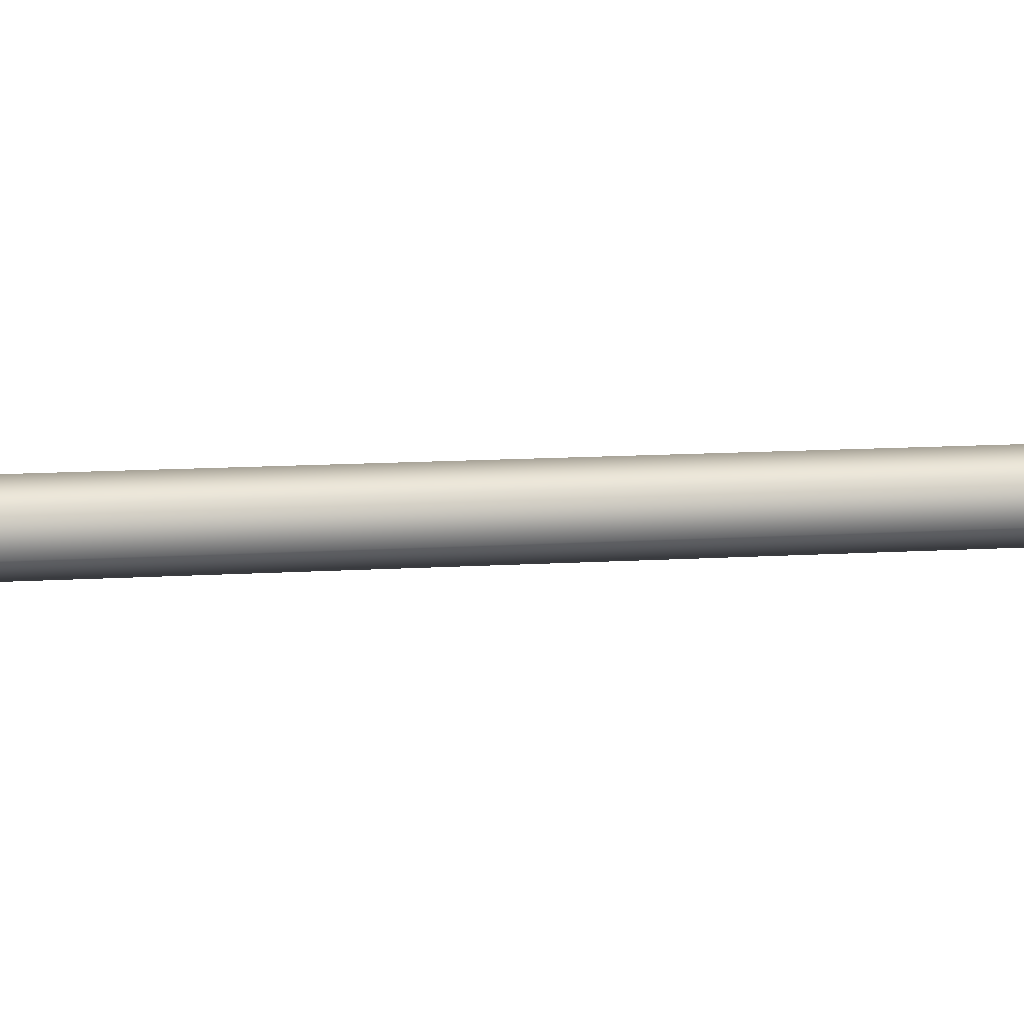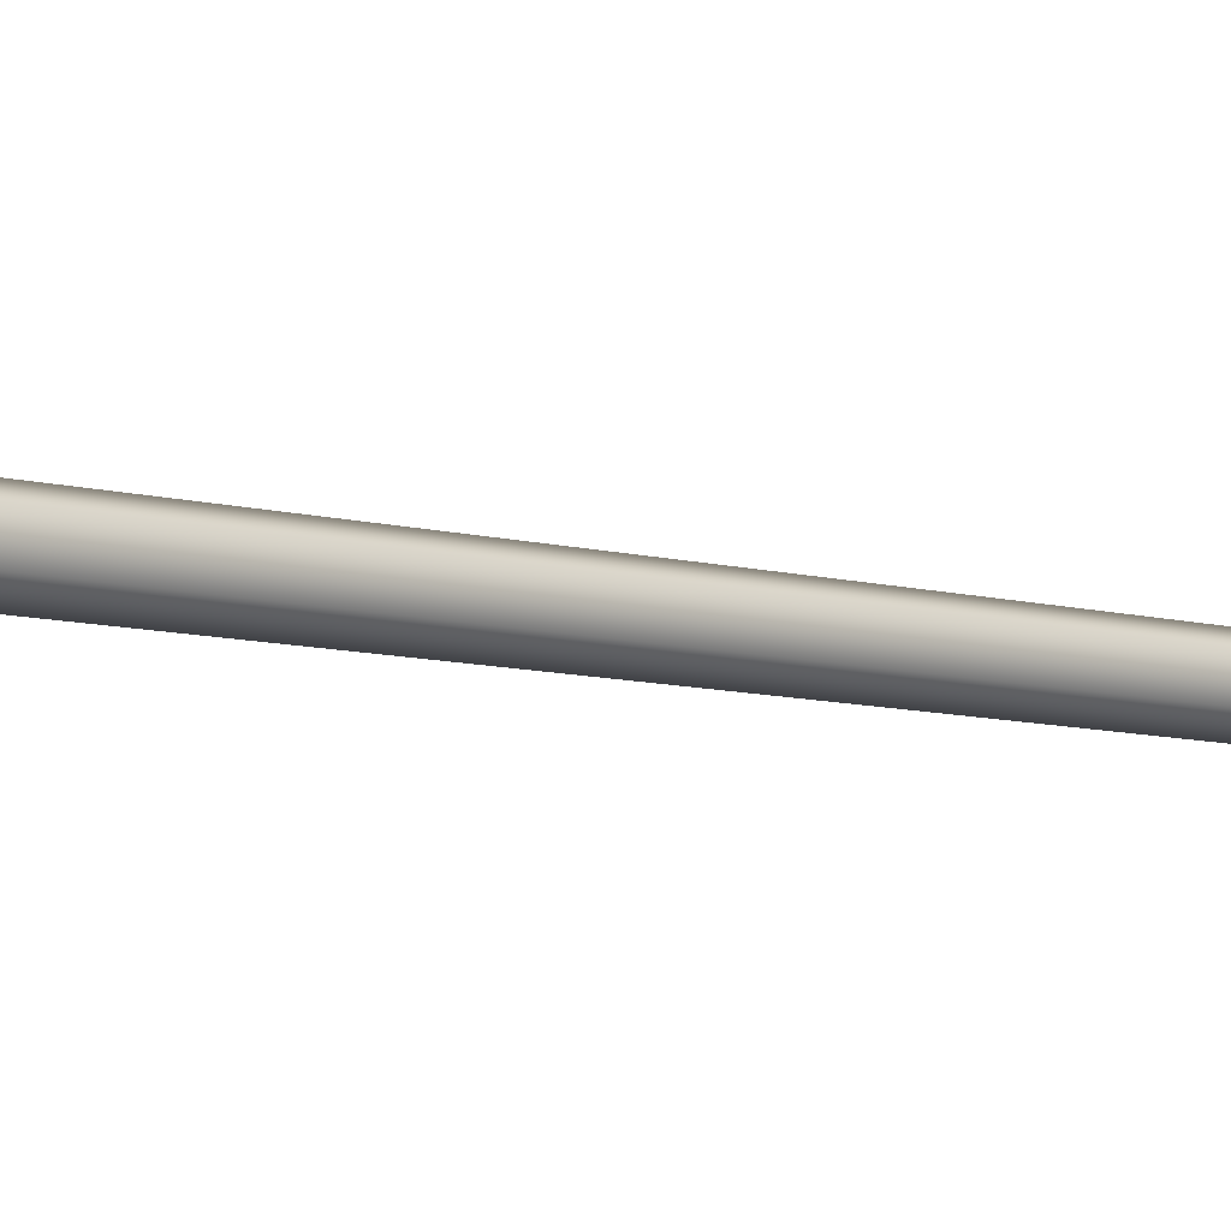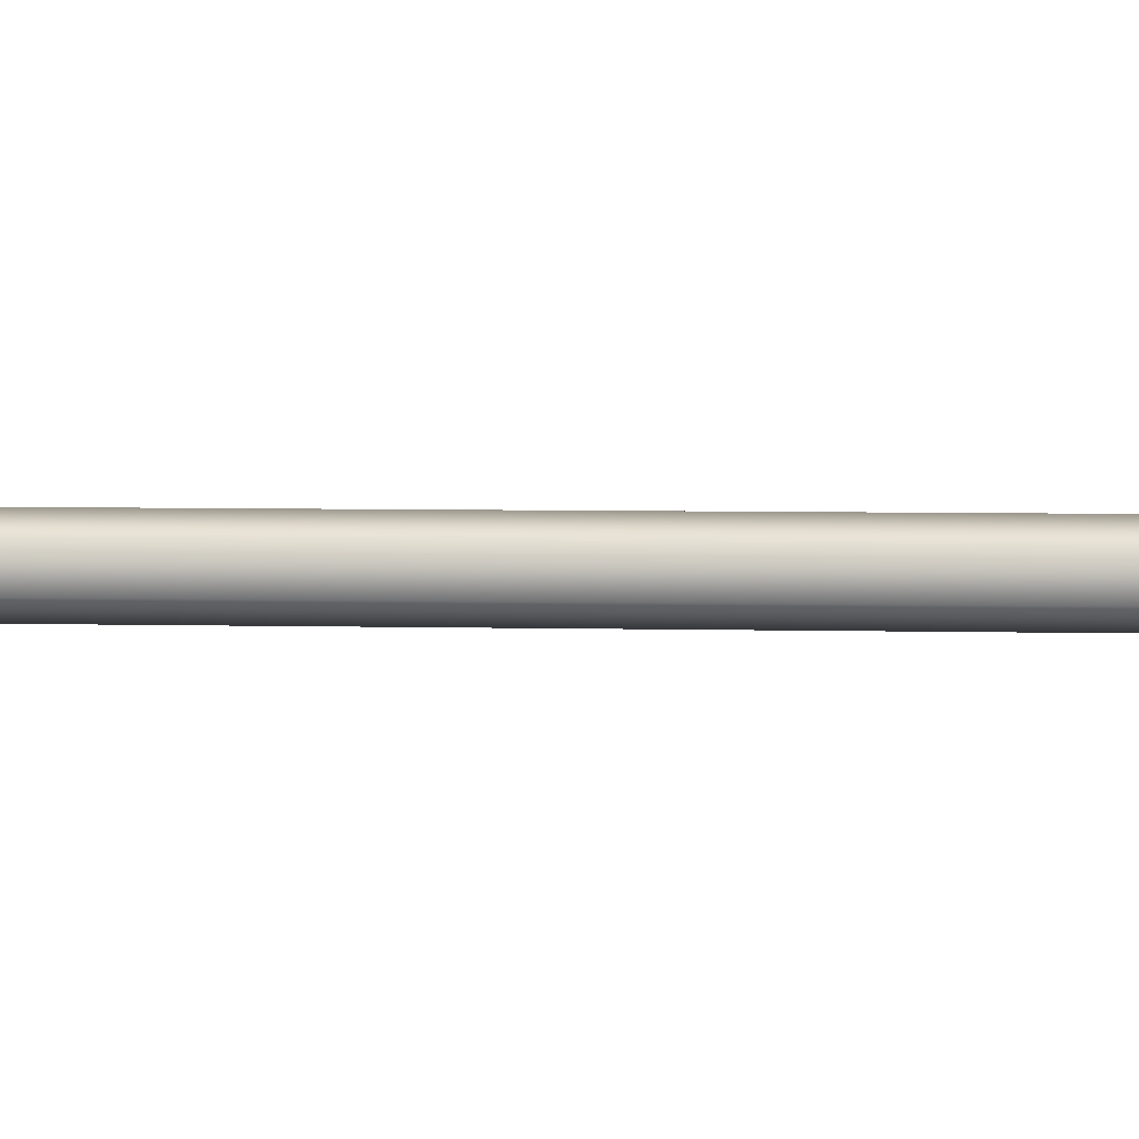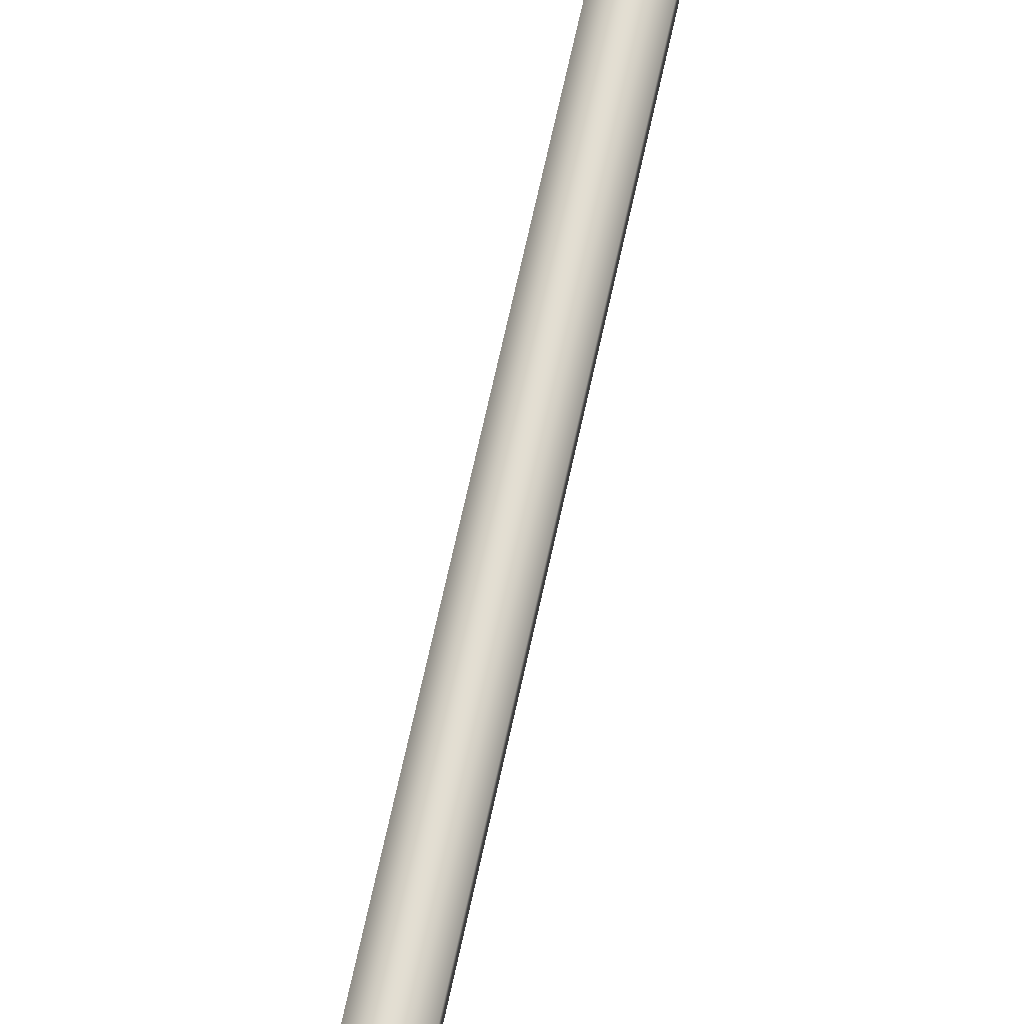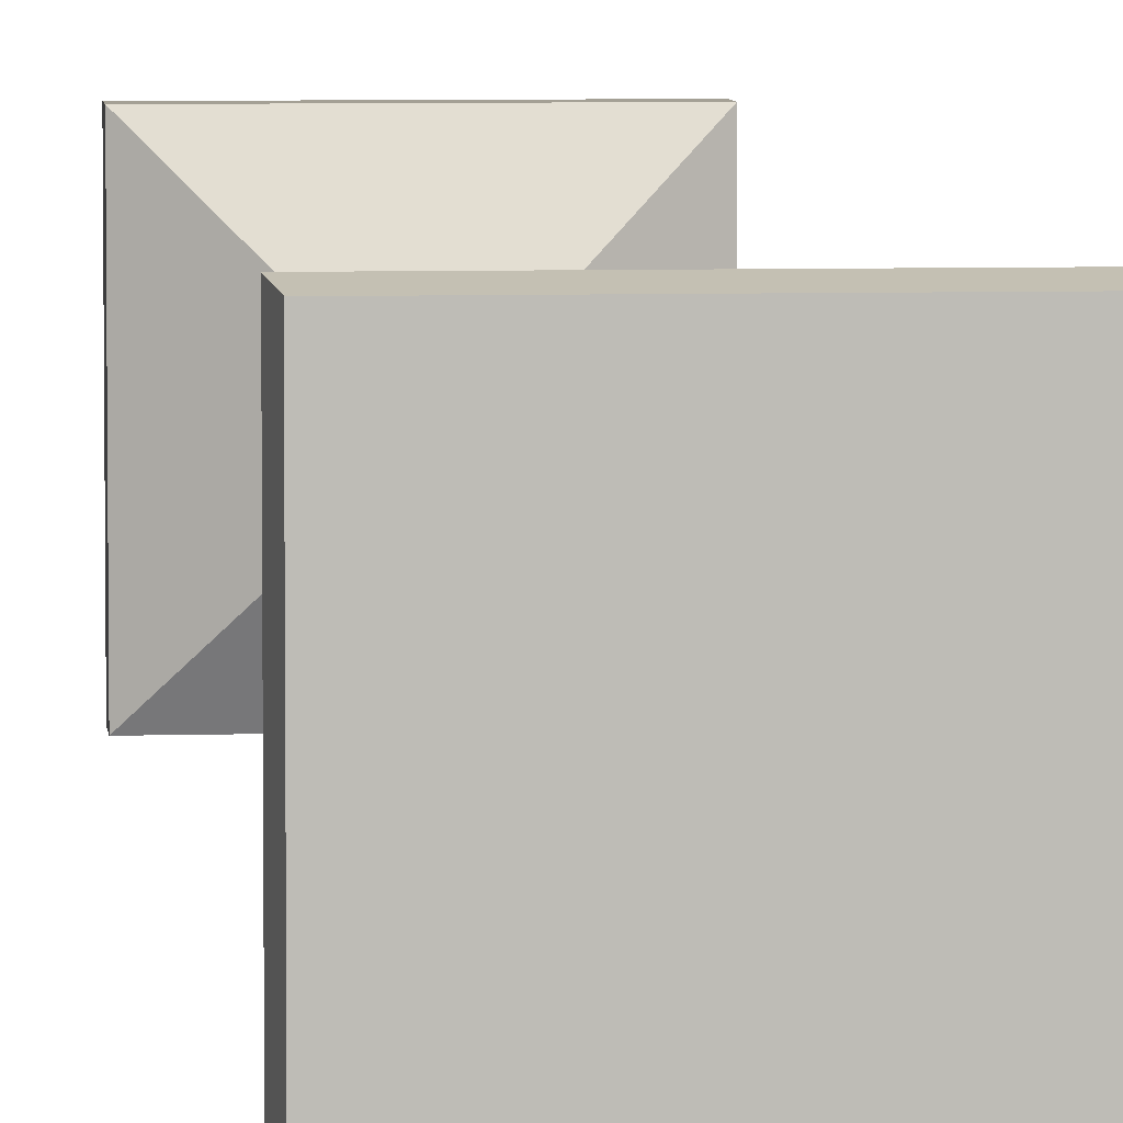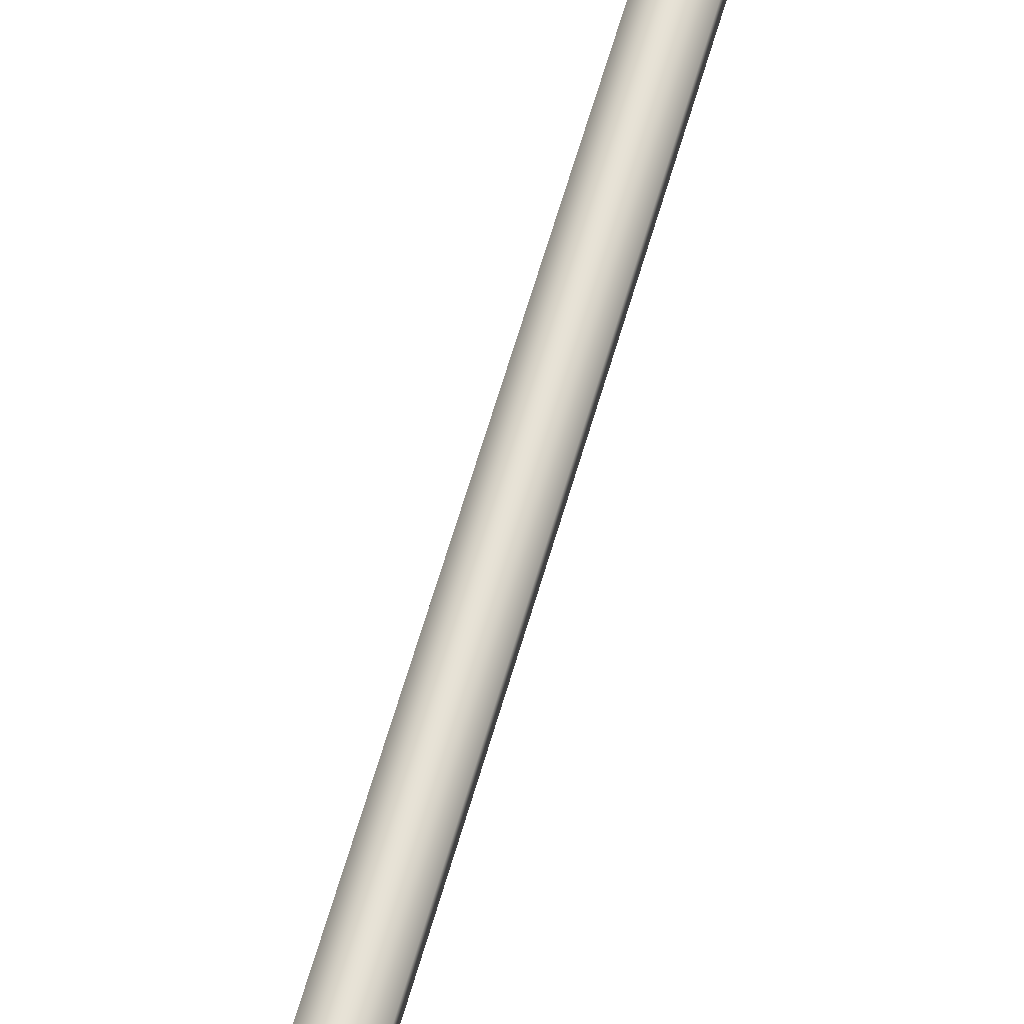
<metadata>
{"format":"obj","ext":"obj","renderer":"f3d","projection":"perspective","resolution":1024,"background":"white","views":[{"elev":6.7,"azim":-105.1,"up":"+Z"},{"elev":-6.3,"azim":44.1,"up":"+Z"},{"elev":2.8,"azim":98.5,"up":"+Z"},{"elev":67.6,"azim":-167.8,"up":"+Z"},{"elev":5.8,"azim":-5.6,"up":"+Z"},{"elev":63.5,"azim":-163.9,"up":"+Z"}]}
</metadata>
<code>
g Up(Clone)
v -1 9.537e-07 -1
v -1 -9.537e-07 1
v -1 -0.253 -1
v -1 -0.253 1
v -1 -9.537e-07 1
v 1 -9.537e-07 1
v -1 -0.253 1
v 1 -0.253 1
v 1 -9.537e-07 1
v 1 9.537e-07 -1
v 1 -0.253 1
v 1 -0.253 -1
v 1 9.537e-07 -1
v -1 9.537e-07 -1
v 1 -0.253 -1
v -1 -0.253 -1
v -0.4733 -1.521 -1.431e-06
v 0 -1.521 0.4733
v 0 -1.521 -0.4733
v 0.4733 -1.521 -1.431e-06
v 1 9.537e-07 -1
v 1 -9.537e-07 1
v -1 9.537e-07 -1
v -1 -9.537e-07 1
v -1 -0.253 -1
v -1 -0.253 1
v -0.4781 -0.521 -0.4781
v -0.4781 -0.521 0.4781
v 1 -0.253 -1
v -1 -0.253 -1
v 0.4781 -0.521 -0.4781
v -0.4781 -0.521 -0.4781
v -1 -0.253 1
v 1 -0.253 1
v -0.4781 -0.521 0.4781
v 0.4781 -0.521 0.4781
v 1 -0.253 1
v 1 -0.253 -1
v 0.4781 -0.521 0.4781
v 0.4781 -0.521 -0.4781
v -0.4781 -0.521 -0.4781
v -0.4781 -0.521 0.4781
v -0.4781 -1.021 -0.4781
v -0.4781 -1.021 0.4781
v 0.4781 -0.521 -0.4781
v -0.4781 -0.521 -0.4781
v 0.4781 -1.021 -0.4781
v -0.4781 -1.021 -0.4781
v -0.4781 -0.521 0.4781
v 0.4781 -0.521 0.4781
v -0.4781 -1.021 0.4781
v 0.4781 -1.021 0.4781
v 0.4781 -0.521 0.4781
v 0.4781 -0.521 -0.4781
v 0.4781 -1.021 0.4781
v 0.4781 -1.021 -0.4781
v -0.4781 -1.021 -0.4781
v -0.4781 -1.021 0.4781
v -0.4733 -1.521 -1.431e-06
v 0 -1.521 0.4733
v 0.4781 -1.021 -0.4781
v -0.4781 -1.021 -0.4781
v 0 -1.521 -0.4733
v -0.4733 -1.521 -1.431e-06
v -0.4781 -1.021 0.4781
v 0.4781 -1.021 0.4781
v 0 -1.521 0.4733
v 0.4733 -1.521 -1.431e-06
v 0.4781 -1.021 0.4781
v 0.4781 -1.021 -0.4781
v 0.4733 -1.521 -1.431e-06
v 0 -1.521 -0.4733
v 0 -7.5 -0.15
v 0 -1.5 -0.15
v -0.1299 -7.5 -0.075
v -0.1299 -1.5 -0.075
v -0.1299 -7.5 -0.075
v -0.1299 -1.5 -0.075
v -0.1299 -7.5 0.075
v -0.1299 -1.5 0.075
v -0.1299 -7.5 0.075
v -0.1299 -1.5 0.075
v 0 -7.5 0.15
v 0 -1.5 0.15
v 0 -7.5 0.15
v 0 -1.5 0.15
v 0.1299 -7.5 0.075
v 0.1299 -1.5 0.075
v 0.1299 -7.5 0.075
v 0.1299 -1.5 0.075
v 0.1299 -7.5 -0.075
v 0.1299 -1.5 -0.075
v 0.1299 -7.5 -0.075
v 0.1299 -1.5 -0.075
v 0 -7.5 -0.15
v 0 -1.5 -0.15
v 0 -7.5 -0.15
v 0 -7.5 0
v -0.1299 -7.5 -0.075
v 0 -1.5 -0.15
v 0 -1.5 0
v -0.1299 -1.5 -0.075
v -0.1299 -7.5 -0.075
v 0 -7.5 0
v -0.1299 -7.5 0.075
v -0.1299 -1.5 -0.075
v 0 -1.5 0
v -0.1299 -1.5 0.075
v -0.1299 -7.5 0.075
v 0 -7.5 0
v 0 -7.5 0.15
v -0.1299 -1.5 0.075
v 0 -1.5 0
v 0 -1.5 0.15
v 0 -7.5 0.15
v 0 -7.5 0
v 0.1299 -7.5 0.075
v 0 -1.5 0.15
v 0 -1.5 0
v 0.1299 -1.5 0.075
v 0.1299 -7.5 0.075
v 0 -7.5 0
v 0.1299 -7.5 -0.075
v 0.1299 -1.5 0.075
v 0 -1.5 0
v 0.1299 -1.5 -0.075
v 0.1299 -7.5 -0.075
v 0 -7.5 0
v 0 -7.5 -0.15
v 0.1299 -1.5 -0.075
v 0 -1.5 0
v 0 -1.5 -0.15
v -0.9459 -9 0.9459
v -0.9459 -9 -0.9459
v -1 -8.747 1
v -1 -8.747 -1
v -0.9459 -9 -0.9459
v 0.9459 -9 -0.9459
v -1 -8.747 -1
v 1 -8.747 -1
v 0.9459 -9 -0.9459
v 0.9459 -9 0.9459
v 1 -8.747 -1
v 1 -8.747 1
v 0.9459 -9 0.9459
v -0.9459 -9 0.9459
v 1 -8.747 1
v -1 -8.747 1
v -0.4733 -7.479 0
v 0 -7.479 -0.4733
v 0 -7.479 0.4733
v 0.4733 -7.479 0
v 1 -9.5 1
v 1 -9.5 -1
v -1 -9.5 1
v -1 -9.5 -1
v -1 -8.747 1
v -1 -8.747 -1
v -0.4781 -8.479 0.4781
v -0.4781 -8.479 -0.4781
v 1 -8.747 1
v -1 -8.747 1
v 0.4781 -8.479 0.4781
v -0.4781 -8.479 0.4781
v -1 -8.747 -1
v 1 -8.747 -1
v -0.4781 -8.479 -0.4781
v 0.4781 -8.479 -0.4781
v 1 -8.747 -1
v 1 -8.747 1
v 0.4781 -8.479 -0.4781
v 0.4781 -8.479 0.4781
v -0.4781 -8.479 0.4781
v -0.4781 -8.479 -0.4781
v -0.4781 -7.979 0.4781
v -0.4781 -7.979 -0.4781
v 0.4781 -8.479 0.4781
v -0.4781 -8.479 0.4781
v 0.4781 -7.979 0.4781
v -0.4781 -7.979 0.4781
v -0.4781 -8.479 -0.4781
v 0.4781 -8.479 -0.4781
v -0.4781 -7.979 -0.4781
v 0.4781 -7.979 -0.4781
v 0.4781 -8.479 -0.4781
v 0.4781 -8.479 0.4781
v 0.4781 -7.979 -0.4781
v 0.4781 -7.979 0.4781
v -0.4781 -7.979 0.4781
v -0.4781 -7.979 -0.4781
v -0.4733 -7.479 0
v 0 -7.479 -0.4733
v 0.4781 -7.979 0.4781
v -0.4781 -7.979 0.4781
v 0 -7.479 0.4733
v -0.4733 -7.479 0
v -0.4781 -7.979 -0.4781
v 0.4781 -7.979 -0.4781
v 0 -7.479 -0.4733
v 0.4733 -7.479 0
v 0.4781 -7.979 -0.4781
v 0.4781 -7.979 0.4781
v 0.4733 -7.479 0
v 0 -7.479 0.4733
v 0.9459 -9 0.9459
v 0.9459 -9 -0.9459
v 1 -9.5 1
v 1 -9.5 -1
v -0.9459 -9 0.9459
v 0.9459 -9 0.9459
v -1 -9.5 1
v 1 -9.5 1
v 0.9459 -9 -0.9459
v -0.9459 -9 -0.9459
v 1 -9.5 -1
v -1 -9.5 -1
v -0.9459 -9 -0.9459
v -0.9459 -9 0.9459
v -1 -9.5 -1
v -1 -9.5 1
g TexturesCom_BrickMessy0175_2_M
f 2 1 3
f 4 2 3
f 6 5 7
f 8 6 7
f 10 9 11
f 12 10 11
f 14 13 15
f 16 14 15
f 18 17 19
f 20 18 19
f 22 21 23
f 24 22 23
f 26 25 27
f 28 26 27
f 30 29 31
f 32 30 31
f 34 33 35
f 36 34 35
f 38 37 39
f 40 38 39
f 42 41 43
f 44 42 43
f 46 45 47
f 48 46 47
f 50 49 51
f 52 50 51
f 54 53 55
f 56 54 55
f 58 57 59
f 60 58 59
f 62 61 63
f 64 62 63
f 66 65 67
f 68 66 67
f 70 69 71
f 72 70 71
f 134 133 135
f 136 134 135
f 138 137 139
f 140 138 139
f 142 141 143
f 144 142 143
f 146 145 147
f 148 146 147
f 150 149 151
f 152 150 151
f 154 153 155
f 156 154 155
f 158 157 159
f 160 158 159
f 162 161 163
f 164 162 163
f 166 165 167
f 168 166 167
f 170 169 171
f 172 170 171
f 174 173 175
f 176 174 175
f 178 177 179
f 180 178 179
f 182 181 183
f 184 182 183
f 186 185 187
f 188 186 187
f 190 189 191
f 192 190 191
f 194 193 195
f 196 194 195
f 198 197 199
f 200 198 199
f 202 201 203
f 204 202 203
f 206 205 207
f 208 206 207
f 210 209 211
f 212 210 211
f 214 213 215
f 216 214 215
f 218 217 219
f 220 218 219
g TexturesCom_MetalScratches0021_M
f 74 73 75
f 76 74 75
f 78 77 79
f 80 78 79
f 82 81 83
f 84 82 83
f 86 85 87
f 88 86 87
f 90 89 91
f 92 90 91
f 94 93 95
f 96 94 95
f 98 99 97
f 104 105 103
f 110 111 109
f 116 117 115
f 122 123 121
f 128 129 127
f 101 100 102
f 107 106 108
f 113 112 114
f 119 118 120
f 125 124 126
f 131 130 132

</code>
